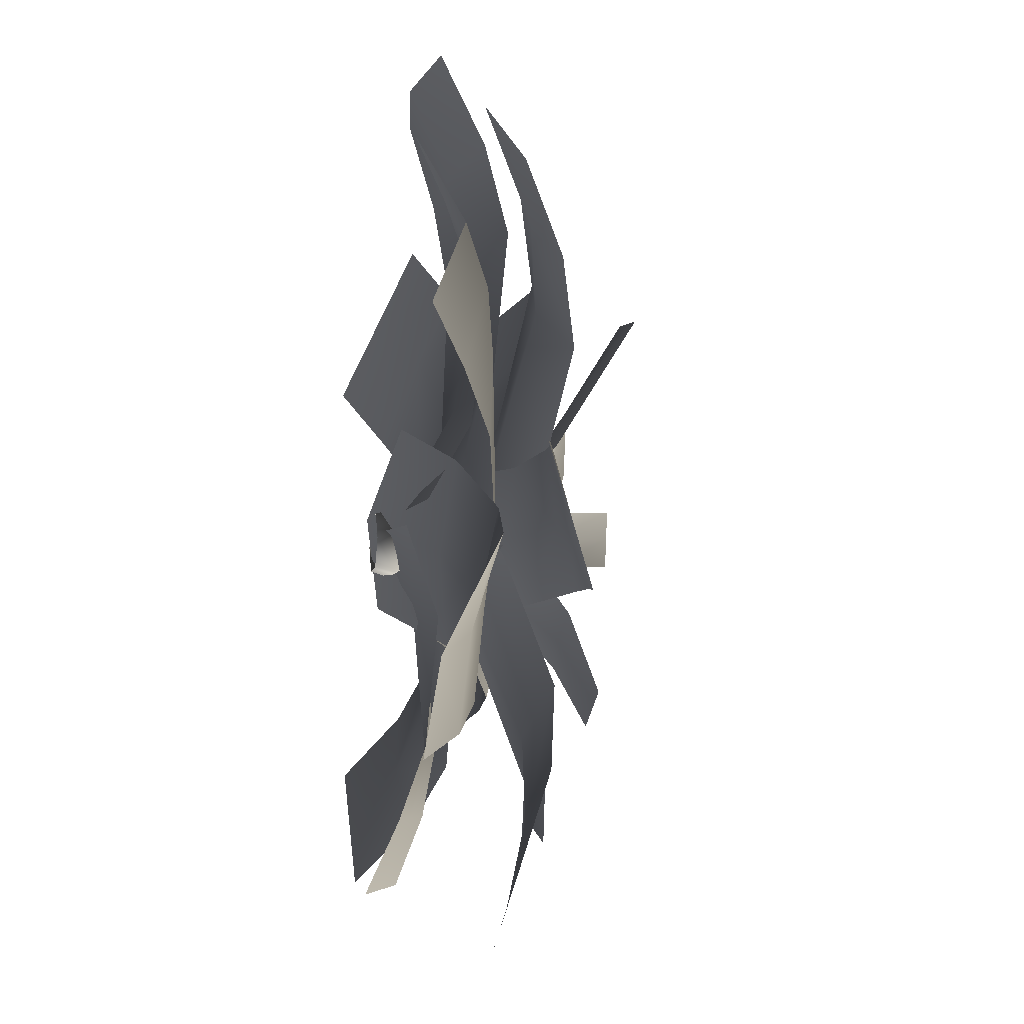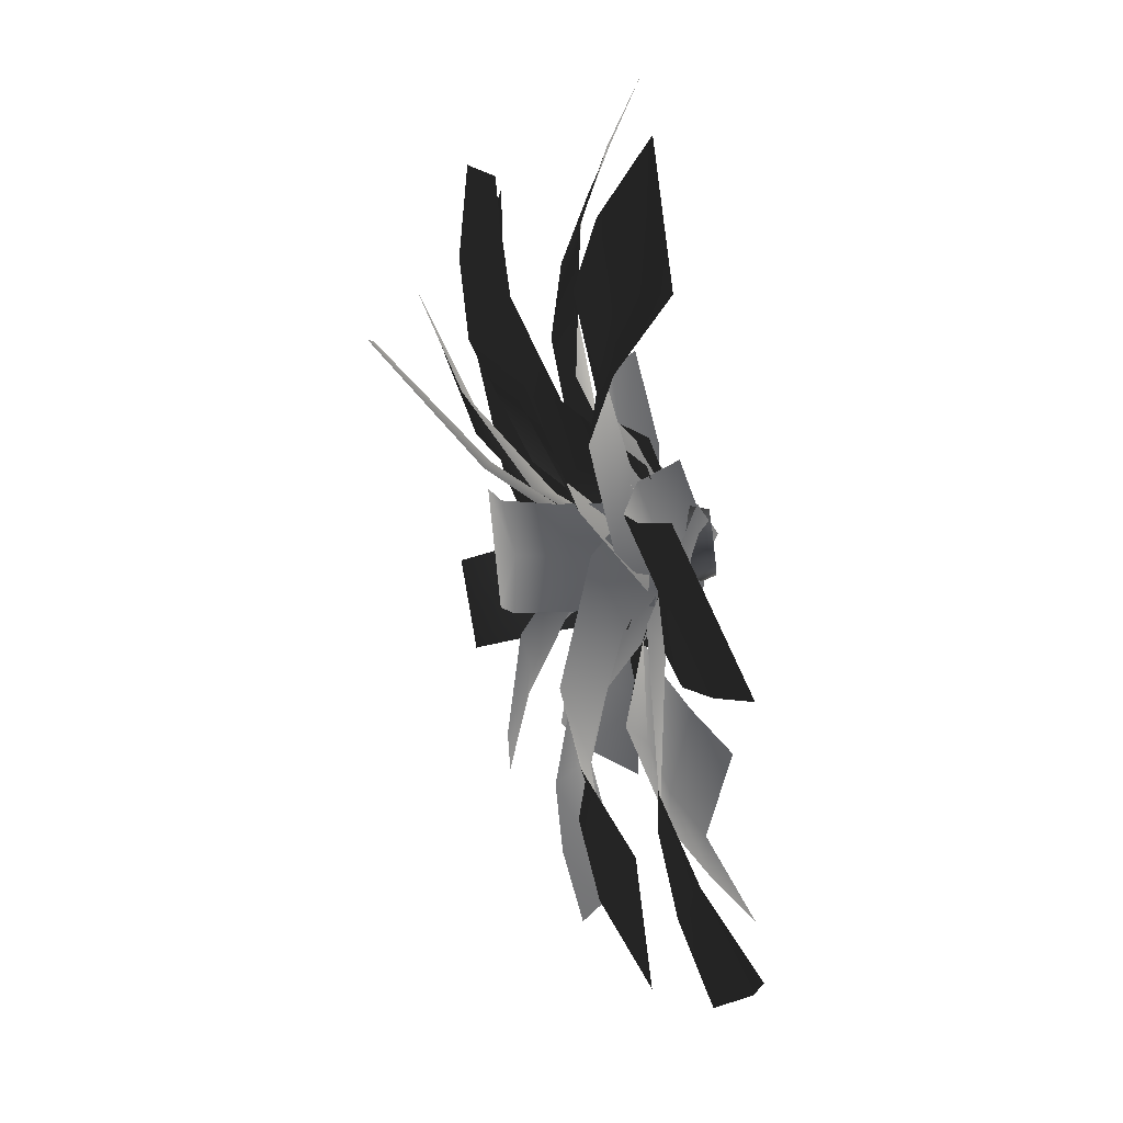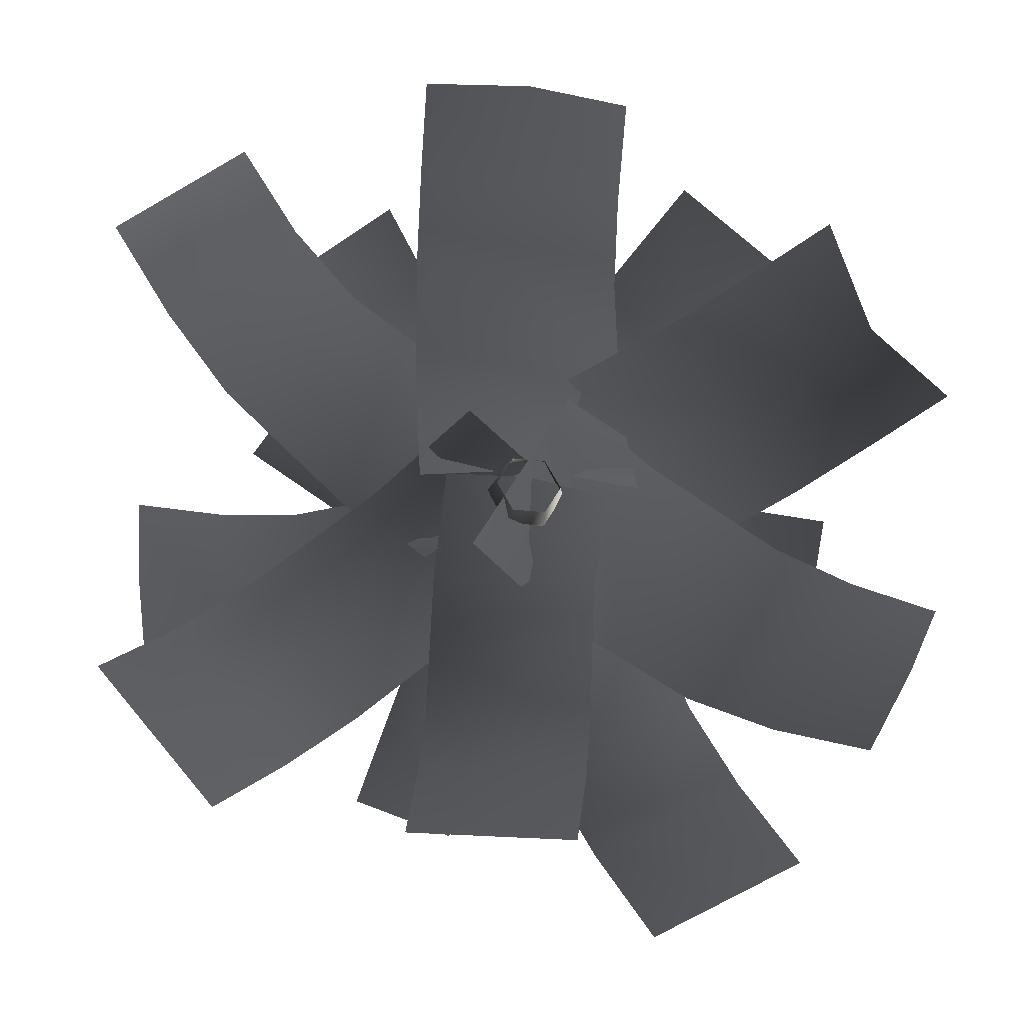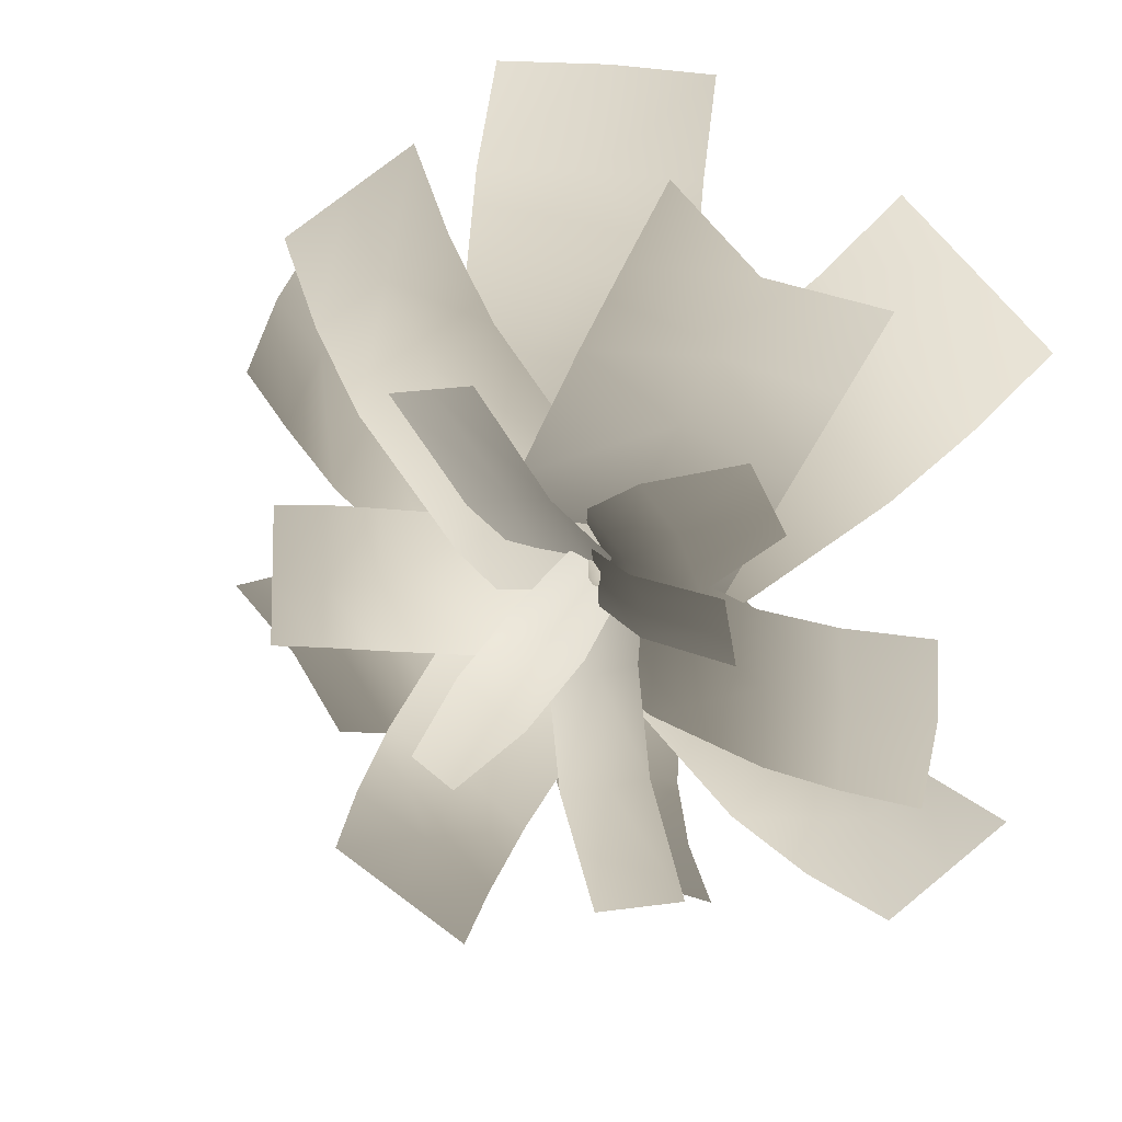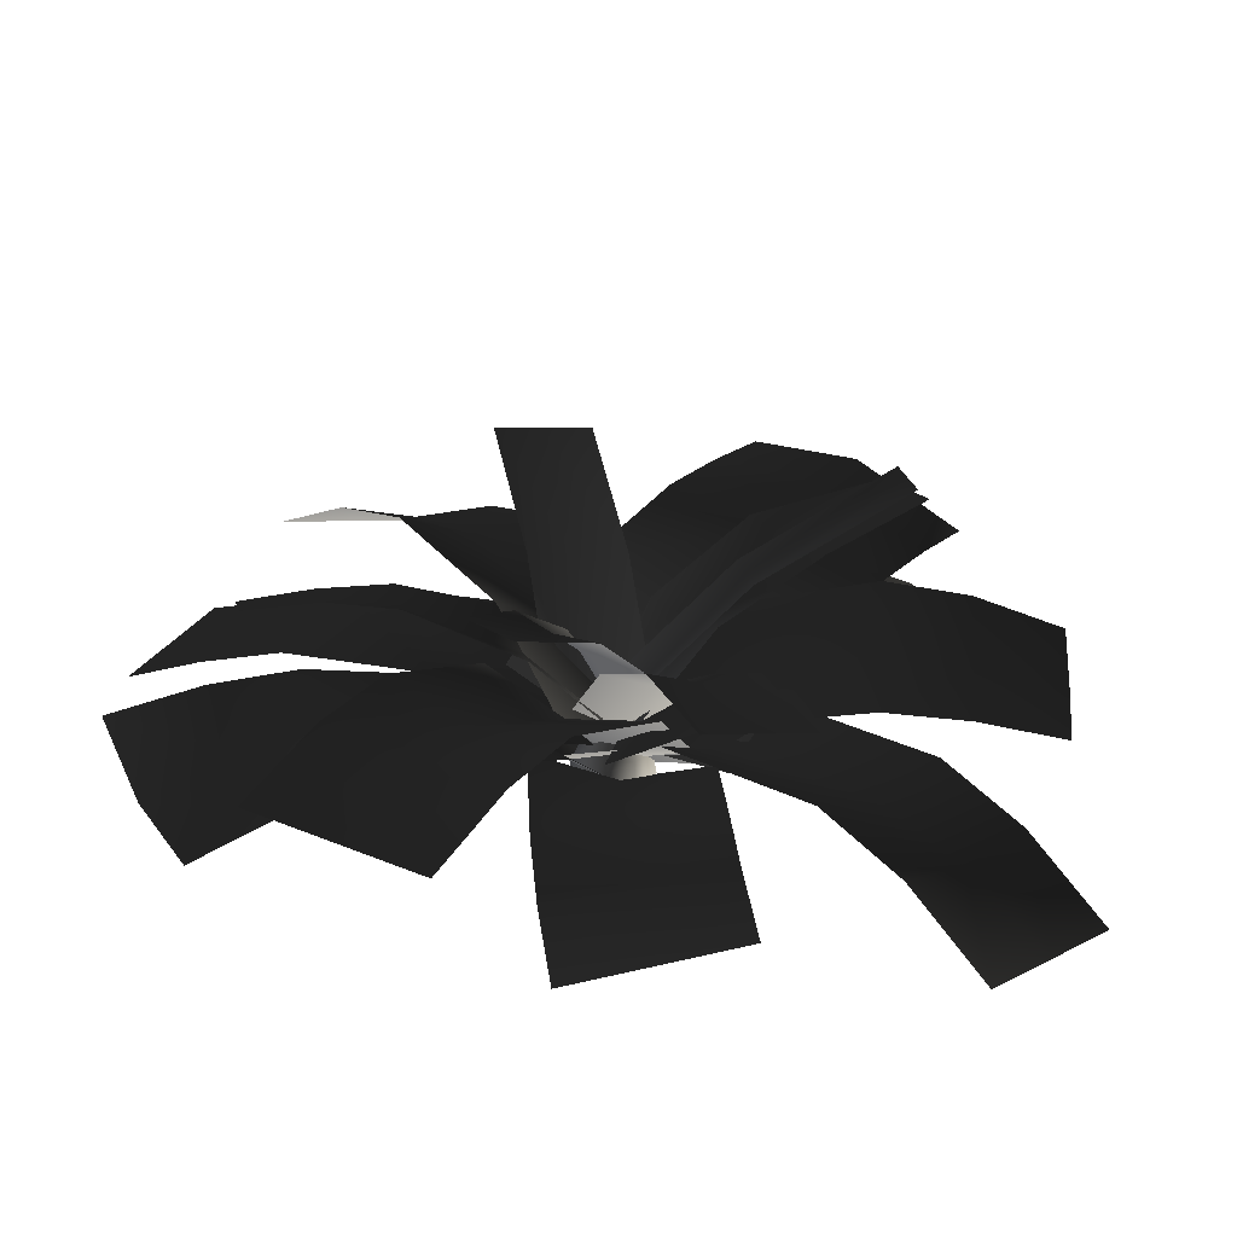
<metadata>
{"format":"obj","ext":"obj","renderer":"f3d","projection":"perspective","resolution":1024,"background":"white","views":[{"elev":-10.5,"azim":-100.8,"up":"+Y"},{"elev":-75.3,"azim":96.5,"up":"+Y"},{"elev":-24.1,"azim":168.8,"up":"+Y"},{"elev":19.0,"azim":24.0,"up":"+Y"},{"elev":-69.2,"azim":-7.4,"up":"+Y"}]}
</metadata>
<code>
v 0.07157 -0.01214 0.002358
v 0.08475 -0.01214 0.0435
v 0.04411 0.05826 0.0435
v 0.03752 0.04684 0.002358
v -0.03718 0.05826 0.0435
v -0.03059 0.04684 0.002358
v 0.03752 -0.07112 0.002358
v 0.04411 -0.08253 0.0435
v -0.03059 -0.07112 0.002358
v -0.03718 -0.08253 0.0435
v -0.06464 -0.01214 0.002358
v -0.07782 -0.01214 0.0435
v -0.03059 0.04684 0.002358
v -0.03718 0.05826 0.0435
v 0.03752 0.04684 0.08464
v 0.07157 -0.01214 0.08464
v -0.03059 0.04684 0.08464
v -0.06464 -0.01214 0.08464
v -0.03059 0.04684 0.08464
v -0.03059 -0.07112 0.08464
v 0.03752 -0.07112 0.08464
v 0.03565 0.04361 0.1258
v 0.06783 -0.01214 0.1258
v -0.02872 0.04361 0.1258
v -0.0609 -0.01214 0.1258
v -0.02872 0.04361 0.1258
v -0.02872 -0.06788 0.1258
v 0.03565 -0.06788 0.1258
v 0.03271 0.03851 0.1669
v 0.06195 -0.01214 0.1669
v -0.02578 0.03851 0.1669
v -0.05502 -0.01214 0.1669
v -0.02578 0.03851 0.1669
v -0.02578 -0.06279 0.1669
v 0.03271 -0.06279 0.1669
v -0.05502 -0.01214 0.1669
v 0.003466 -0.01214 0.1915
v -0.02578 -0.06279 0.1669
v -0.02578 0.03851 0.1669
v 0.03271 0.03851 0.1669
v 0.03271 -0.06279 0.1669
v 0.06195 -0.01214 0.1669
v -0.2525 0.04125 0.08452
v -0.2525 0.2868 0.2206
v -0.0169 0.2894 0.1779
v -0.0169 0.04384 0.04218
v -0.0169 0.6357 0.224
v -0.2525 0.6337 0.2558
v 0.2187 0.03995 0.1057
v 0.2187 0.2888 0.1878
v 0.2187 0.6371 0.2004
v -0.0169 0.8331 0.1641
v 0.2187 0.833 0.1655
v -0.2525 0.8306 0.2046
v -0.0169 1.032 0.07331
v -0.2525 1.03 0.1064
v 0.2187 1.03 0.1064
v -0.1161 0.1817 0.1523
v 0.07771 0.3415 0.259
v 0.2158 0.184 0.2023
v 0.02815 0.01697 0.09739
v 0.4748 0.4164 0.2289
v 0.3514 0.5569 0.2887
v 0.6106 0.5563 0.1906
v 0.492 0.6912 0.2506
v 0.7381 0.7071 0.1148
v 0.6211 0.84 0.1746
v 0.1706 -0.1492 0.1523
v 0.3624 0.01375 0.2361
v 0.6297 0.2388 0.1961
v 0.7673 0.3777 0.1244
v 0.8951 0.5285 0.03447
v -0.126 -0.211 0.1616
v -0.3374 -0.08301 0.215
v -0.2195 0.1263 0.1612
v -0.01136 0.0003609 0.08056
v -0.5052 0.2993 0.1767
v -0.6331 0.09597 0.1478
v -0.6579 0.3917 0.1392
v -0.7905 0.1913 0.07044
v -0.8025 0.4793 0.06978
v -0.9372 0.28 -0.01558
v 0.1227 0.1999 0.1616
v -0.08866 0.3278 0.215
v -0.3844 0.5068 0.1478
v -0.5418 0.6021 0.07044
v -0.6885 0.6909 -0.01558
v 0.1167 0.19 0.08042
v 0.3044 0.02622 0.1971
v 0.1862 -0.1121 0.1464
v -0.001434 0.05166 0.02769
v 0.4479 -0.3405 0.1826
v 0.5664 -0.2025 0.2202
v -0.1226 -0.08408 0.08042
v 0.06514 -0.2479 0.1971
v 0.3272 -0.4766 0.2202
v 0.5949 -0.4688 0.1384
v 0.4747 -0.6053 0.1608
v 0.7139 -0.3312 0.1608
v 0.7434 -0.5983 0.04771
v 0.863 -0.4613 0.04771
v 0.6237 -0.7354 0.04771
v 0.01392 -0.4079 0.3939
v -0.05292 -0.2038 0.301
v 0.05052 -0.1822 0.2819
v 0.1165 -0.3838 0.3792
v 0.09697 -0.6615 0.4019
v 0.1968 -0.6288 0.4019
v 0.2135 -0.3426 0.3939
v 0.1467 -0.1384 0.301
v 0.09456 0.02077 0.1309
v -0.001595 -0.02307 0.1117
v 0.2966 -0.5962 0.4019
v -0.1051 -0.04461 0.1309
v 0.3439 0.09898 0.4692
v 0.1559 -0.02266 0.3469
v 0.1177 0.08522 0.3057
v 0.2884 0.2026 0.4509
v 0.5406 0.2657 0.5467
v 0.4969 0.3364 0.5406
v 0.2119 0.2994 0.4616
v 0.04067 0.1842 0.3154
v -0.05726 0.04862 0.1021
v -0.01072 -0.02192 0.1049
v 0.4622 0.3924 0.5357
v 0.01551 -0.1072 0.1421
v 0.467 0.09339 0.6362
v 0.4797 0.02951 0.6362
v 0.2079 -0.02455 0.4363
v 0.2058 0.04145 0.426
v 0.4543 0.1573 0.6362
v 0.1825 0.1032 0.4363
v -0.002144 8.992e-05 0.164
v -0.003657 -0.06661 0.1778
v -0.02906 0.06114 0.1778
v 0.1709 0.02262 0.04995
v 0.18 -0.1722 0.1399
v 0.01576 -0.1863 0.09526
v -0.0007787 0.008069 0.006754
v 0.03999 -0.4583 0.1245
v 0.1866 -0.4453 0.1716
v 0.06417 -0.6106 0.09912
v 0.2049 -0.5981 0.1463
v 0.09913 -0.7637 0.04418
v 0.2379 -0.7513 0.09121
v -0.1728 -0.002001 0.04995
v -0.1607 -0.1975 0.1219
v -0.1449 -0.4728 0.09879
v -0.1221 -0.6267 0.04711
v -0.08723 -0.7804 -0.01896
v 0.1172 -0.1426 0.02838
v -0.08506 -0.2479 0.1517
v -0.194 -0.06571 0.1192
v 0.007981 0.0388 -0.01161
v -0.478 -0.2193 0.1652
v -0.371 -0.403 0.1637
v -0.09509 0.2238 0.04842
v -0.2993 0.1168 0.1363
v -0.5841 -0.03633 0.1745
v -0.6457 -0.2951 0.1097
v -0.748 -0.1149 0.1536
v -0.5383 -0.4805 0.1048
v -0.8194 -0.3619 0.02392
v -0.7131 -0.5467 0.007299
v -0.9171 -0.1865 0.1018
v 0.1719 -0.04347 0.08716
v 0.06314 -0.243 0.2422
v -0.1014 -0.1647 0.1925
v 0.007158 0.03443 0.03543
v -0.2627 -0.4607 0.2838
v -0.09938 -0.5412 0.3207
v -0.1476 0.1306 0.08716
v -0.2563 -0.06889 0.2422
v -0.4188 -0.3671 0.3207
v -0.3583 -0.6361 0.2715
v -0.5159 -0.5451 0.2935
v -0.1964 -0.7192 0.2935
v -0.4583 -0.8196 0.2135
v -0.2985 -0.9066 0.2135
v -0.618 -0.7325 0.2135
v -0.2165 0.07856 0.1855
v -0.1029 0.2449 0.3383
v 0.1152 0.1625 0.2593
v 0.005946 0.01099 0.08385
v 0.2738 0.4123 0.4152
v 0.06857 0.54 0.4251
v 0.3626 0.5658 0.4575
v 0.1636 0.7153 0.4341
v 0.4497 0.7262 0.4673
v 0.2533 0.8848 0.4301
v 0.203 -0.1452 0.1174
v 0.3165 0.02114 0.2702
v 0.488 0.3162 0.357
v 0.5831 0.4915 0.3661
v 0.6728 0.661 0.362
v 0.01431 0.1528 0.1899
v 0.1811 0.1119 0.3451
v 0.1755 -0.07413 0.2794
v 0.008653 -0.03328 0.1245
v 0.4411 -0.1148 0.3832
v 0.4494 0.07242 0.4405
v -0.02422 -0.231 0.1414
v 0.1564 -0.266 0.2547
v 0.4306 -0.303 0.3324
v 0.6104 -0.128 0.3744
v 0.5935 -0.3189 0.3431
v 0.6165 0.05829 0.4384
v 0.7877 -0.1378 0.3416
v 0.7957 0.04932 0.3998
v 0.7626 -0.3322 0.3349
v -0.115 -0.1512 0.187
v -0.2492 0.051 0.3165
v -0.1092 0.1593 0.2506
v 0.02479 -0.0429 0.1191
v -0.3091 0.4403 0.3053
v -0.4507 0.3324 0.3581
v 0.1775 0.06289 0.1559
v 0.04329 0.2651 0.2854
v -0.1582 0.5465 0.327
v -0.428 0.5978 0.2718
v -0.2789 0.7043 0.2785
v -0.5714 0.4902 0.3096
v -0.5525 0.7565 0.1922
v -0.6988 0.6494 0.2077
v -0.4063 0.8635 0.1767
v -0.02306 -0.1702 0.1894
v -0.1788 -0.1735 0.2966
v -0.1946 -0.02899 0.2583
v -0.03889 -0.01907 0.1522
v -0.4267 -0.04454 0.3246
v -0.4112 -0.1735 0.365
v -0.5631 -0.06289 0.3255
v -0.5479 -0.1867 0.3661
v -0.7049 -0.09093 0.3011
v -0.6897 -0.213 0.3416
v -0.0379 0.1329 0.1894
v -0.197 0.1268 0.2811
v -0.4397 0.1183 0.3024
v -0.5813 0.1011 0.2808
v -0.7252 0.07303 0.2468
v -0.2151 -0.1891 0.3953
v -0.1171 -0.04382 0.3168
v -0.05699 -0.1051 0.2851
v -0.1451 -0.2433 0.3818
v -0.3038 -0.366 0.4386
v -0.2522 -0.4016 0.4345
v -0.06383 -0.2879 0.3914
v 0.02538 -0.1509 0.2938
v 0.06051 -0.01865 0.1426
v 0.007228 0.01608 0.1441
v -0.2114 -0.4296 0.4312
v -0.0378 0.06546 0.1728
v -0.1971 0.4589 0.5331
v -0.1019 0.4784 0.5389
v -0.01071 0.215 0.383
v -0.1079 0.2042 0.3654
v -0.2924 0.4395 0.5273
v -0.2012 0.1762 0.3715
v -0.02877 -0.007348 0.1386
v 0.06914 0.0005698 0.1602
v -0.1213 -0.0383 0.1486
g Fern_17_(4)_5854_45
f 1 3 2
f 1 4 3
f 4 5 3
f 4 6 5
f 7 1 2
f 7 2 8
f 9 7 8
f 9 8 10
f 11 9 10
f 11 10 12
f 13 11 12
f 13 12 14
f 2 3 15
f 2 15 16
f 8 2 16
f 3 17 15
f 3 5 17
f 14 12 18
f 14 18 19
f 12 20 18
f 12 10 20
f 10 21 20
f 10 8 21
f 8 16 21
f 16 15 22
f 16 22 23
f 21 16 23
f 15 24 22
f 15 17 24
f 19 18 25
f 19 25 26
f 18 27 25
f 18 20 27
f 20 28 27
f 20 21 28
f 21 23 28
f 23 22 29
f 23 29 30
f 28 23 30
f 22 31 29
f 22 24 31
f 26 25 32
f 26 32 33
f 25 34 32
f 25 27 34
f 27 35 34
f 27 28 35
f 28 30 35
f 36 38 37
f 39 36 37
f 37 40 39
f 38 41 37
f 41 42 37
f 37 42 40
f 43 45 44
f 43 46 45
f 44 45 47
f 44 47 48
f 49 45 46
f 49 50 45
f 50 47 45
f 50 51 47
f 51 52 47
f 48 47 52
f 51 53 52
f 48 52 54
f 54 52 55
f 54 55 56
f 57 52 53
f 57 55 52
f 58 60 59
f 58 61 60
f 59 60 62
f 59 62 63
f 63 62 64
f 63 64 65
f 65 64 66
f 65 66 67
f 68 60 61
f 68 69 60
f 69 62 60
f 69 70 62
f 70 64 62
f 71 66 64
f 70 71 64
f 71 72 66
f 73 75 74
f 73 76 75
f 74 75 77
f 74 77 78
f 78 77 79
f 78 79 80
f 80 79 81
f 80 81 82
f 83 75 76
f 83 84 75
f 84 77 75
f 84 85 77
f 85 79 77
f 86 81 79
f 85 86 79
f 86 87 81
f 88 90 89
f 88 91 90
f 89 90 92
f 89 92 93
f 94 90 91
f 94 95 90
f 95 92 90
f 95 96 92
f 96 97 92
f 93 92 97
f 96 98 97
f 93 97 99
f 99 97 100
f 99 100 101
f 102 97 98
f 102 100 97
f 103 105 104
f 103 106 105
f 107 106 103
f 107 108 106
f 109 105 106
f 109 110 105
f 111 105 110
f 111 112 105
f 113 106 108
f 113 109 106
f 114 105 112
f 114 104 105
f 115 117 116
f 115 118 117
f 119 118 115
f 119 120 118
f 121 117 118
f 121 122 117
f 123 117 122
f 123 124 117
f 125 118 120
f 125 121 118
f 126 117 124
f 126 116 117
f 127 129 128
f 127 130 129
f 131 130 127
f 131 132 130
f 133 129 130
f 133 134 129
f 135 130 132
f 135 133 130
f 136 138 137
f 136 139 138
f 137 138 140
f 137 140 141
f 141 140 142
f 141 142 143
f 143 142 144
f 143 144 145
f 146 138 139
f 146 147 138
f 147 140 138
f 147 148 140
f 148 142 140
f 149 144 142
f 148 149 142
f 149 150 144
f 151 153 152
f 151 154 153
f 152 153 155
f 152 155 156
f 157 153 154
f 157 158 153
f 158 155 153
f 158 159 155
f 159 160 155
f 156 155 160
f 159 161 160
f 156 160 162
f 162 160 163
f 162 163 164
f 165 160 161
f 165 163 160
f 166 168 167
f 166 169 168
f 167 168 170
f 167 170 171
f 172 168 169
f 172 173 168
f 173 170 168
f 173 174 170
f 174 175 170
f 171 170 175
f 174 176 175
f 171 175 177
f 177 175 178
f 177 178 179
f 180 175 176
f 180 178 175
f 181 183 182
f 181 184 183
f 182 183 185
f 182 185 186
f 186 185 187
f 186 187 188
f 188 187 189
f 188 189 190
f 191 183 184
f 191 192 183
f 192 185 183
f 192 193 185
f 193 187 185
f 194 189 187
f 193 194 187
f 194 195 189
f 196 198 197
f 196 199 198
f 197 198 200
f 197 200 201
f 202 198 199
f 202 203 198
f 203 200 198
f 203 204 200
f 204 205 200
f 201 200 205
f 204 206 205
f 201 205 207
f 207 205 208
f 207 208 209
f 210 205 206
f 210 208 205
f 211 213 212
f 211 214 213
f 212 213 215
f 212 215 216
f 217 213 214
f 217 218 213
f 218 215 213
f 218 219 215
f 219 220 215
f 216 215 220
f 219 221 220
f 216 220 222
f 222 220 223
f 222 223 224
f 225 220 221
f 225 223 220
f 226 228 227
f 226 229 228
f 227 228 230
f 227 230 231
f 231 230 232
f 231 232 233
f 233 232 234
f 233 234 235
f 236 228 229
f 236 237 228
f 237 230 228
f 237 238 230
f 238 232 230
f 239 234 232
f 238 239 232
f 239 240 234
f 241 243 242
f 241 244 243
f 245 244 241
f 245 246 244
f 247 243 244
f 247 248 243
f 249 243 248
f 249 250 243
f 251 244 246
f 251 247 244
f 252 243 250
f 252 242 243
f 253 255 254
f 253 256 255
f 257 256 253
f 257 258 256
f 259 255 256
f 259 260 255
f 261 256 258
f 261 259 256

</code>
